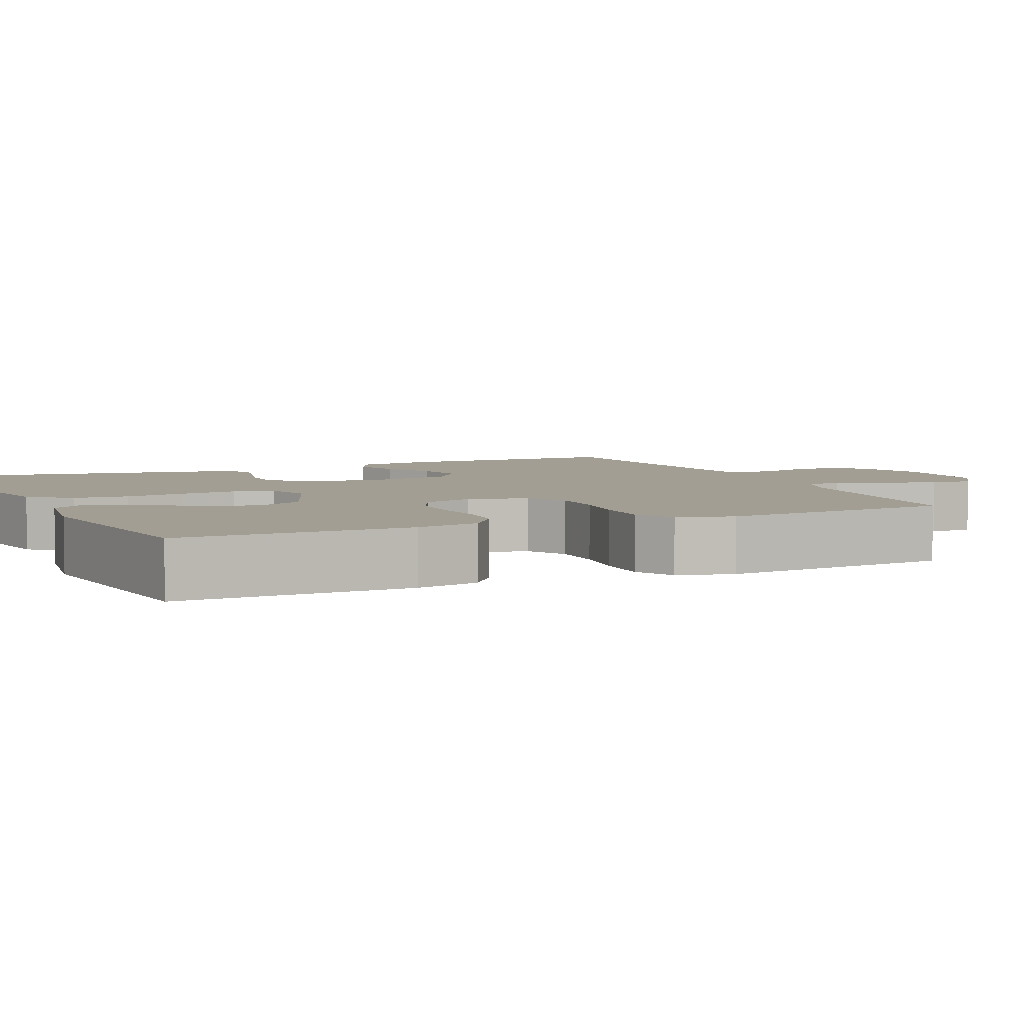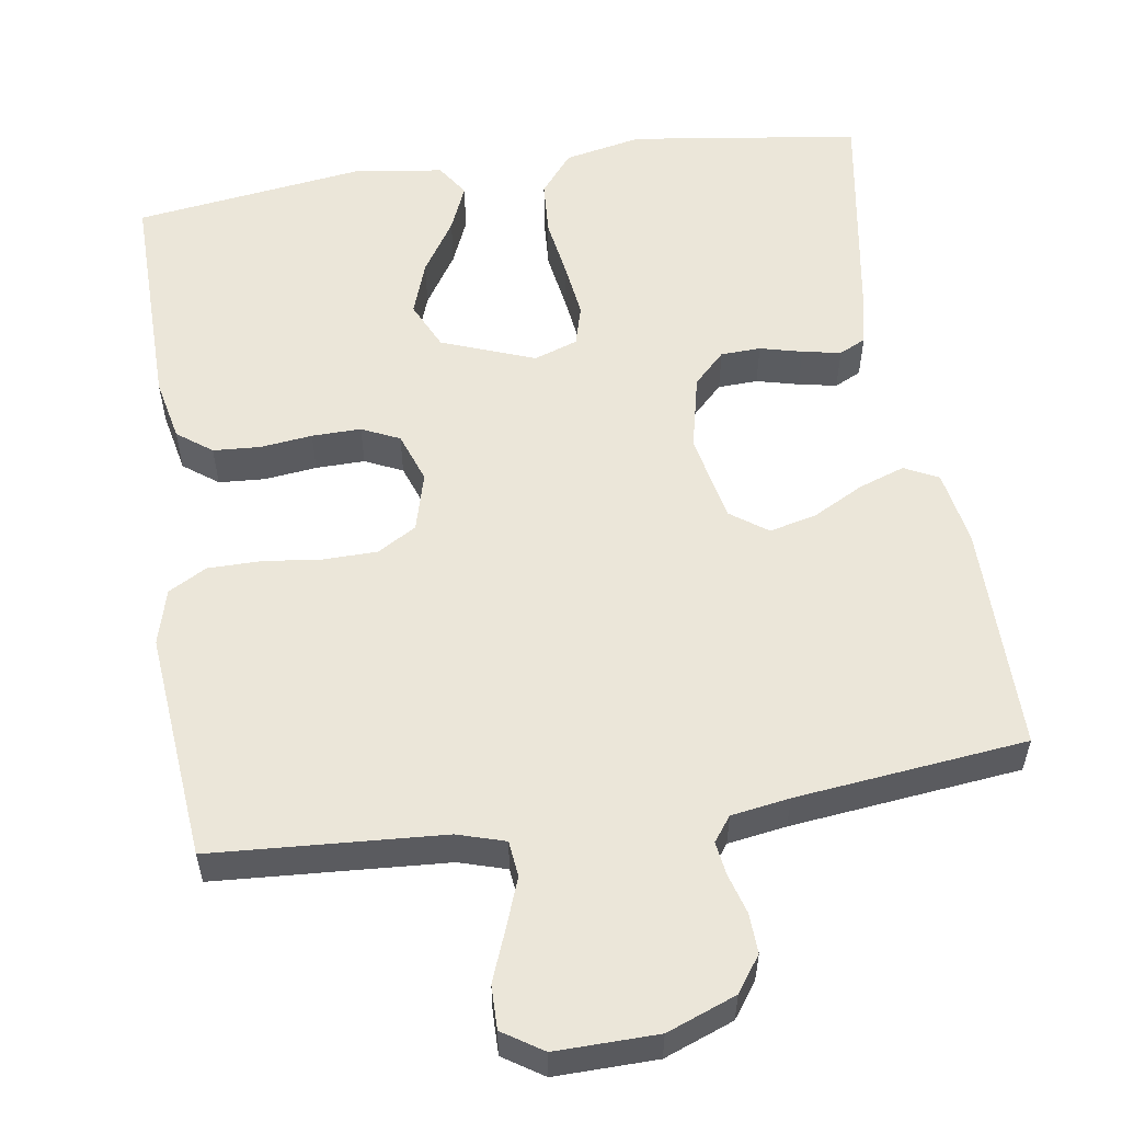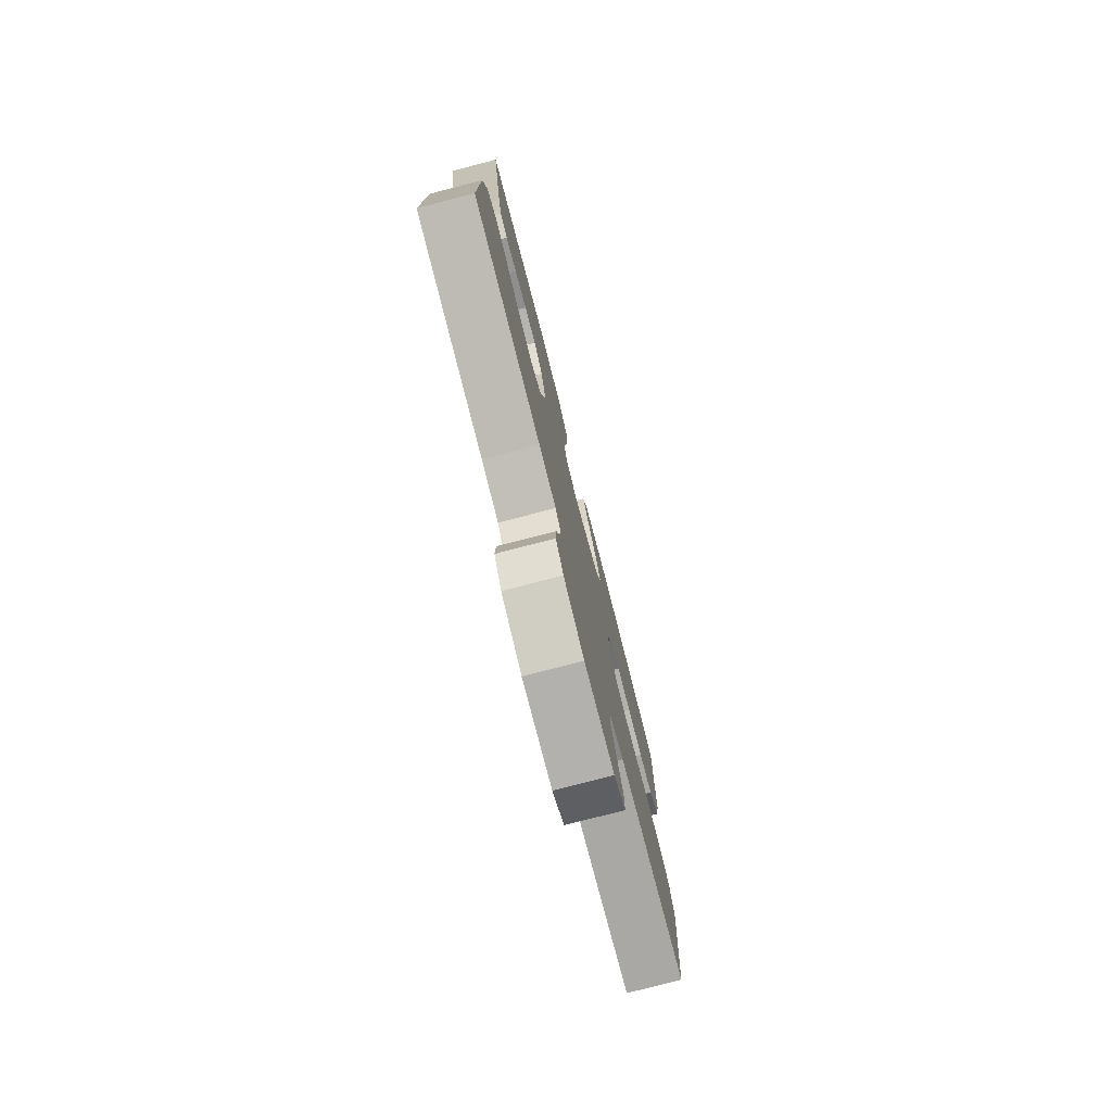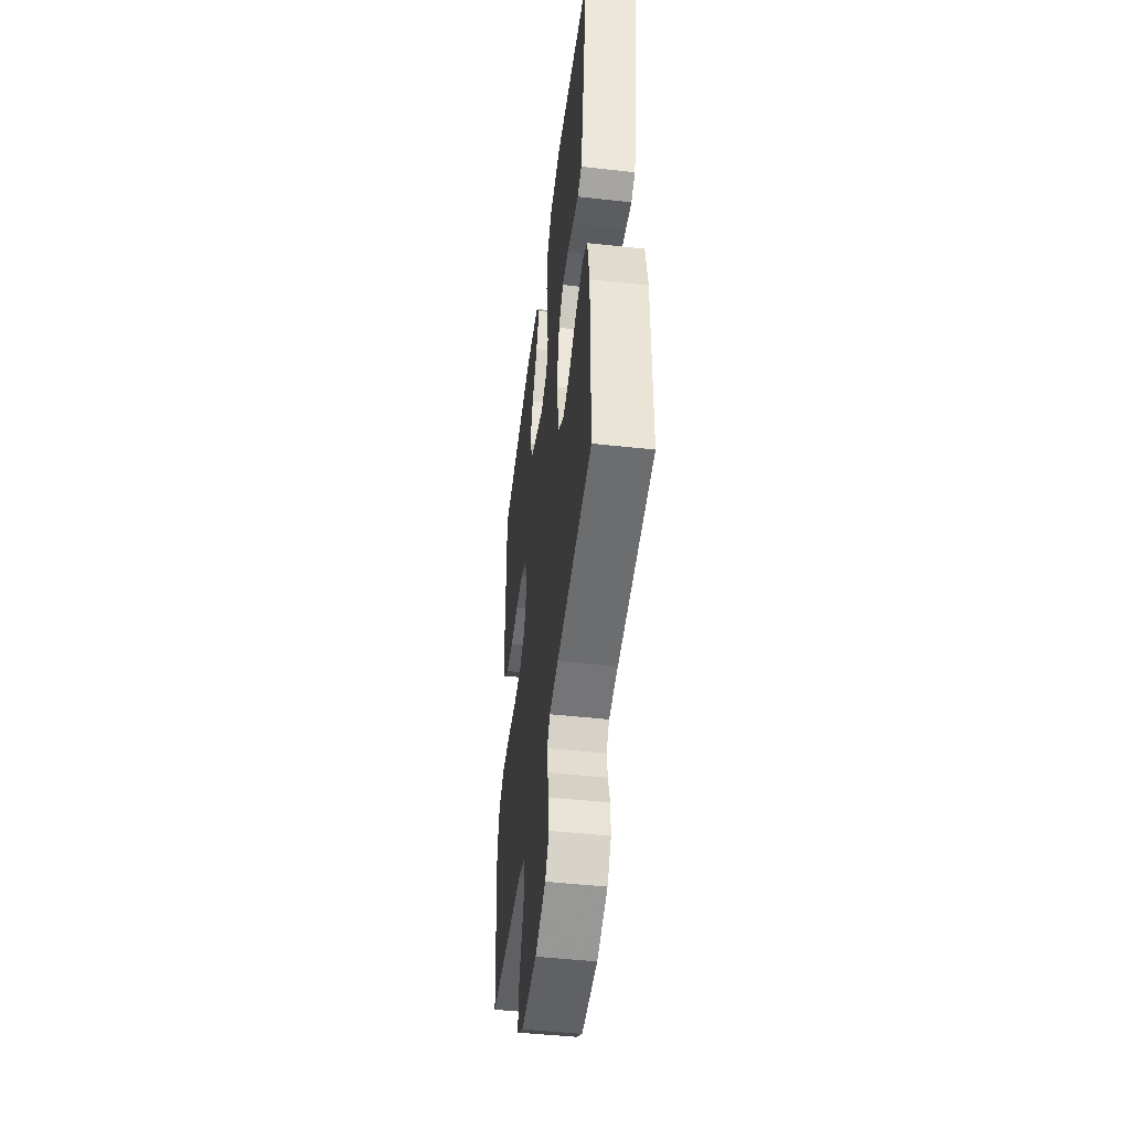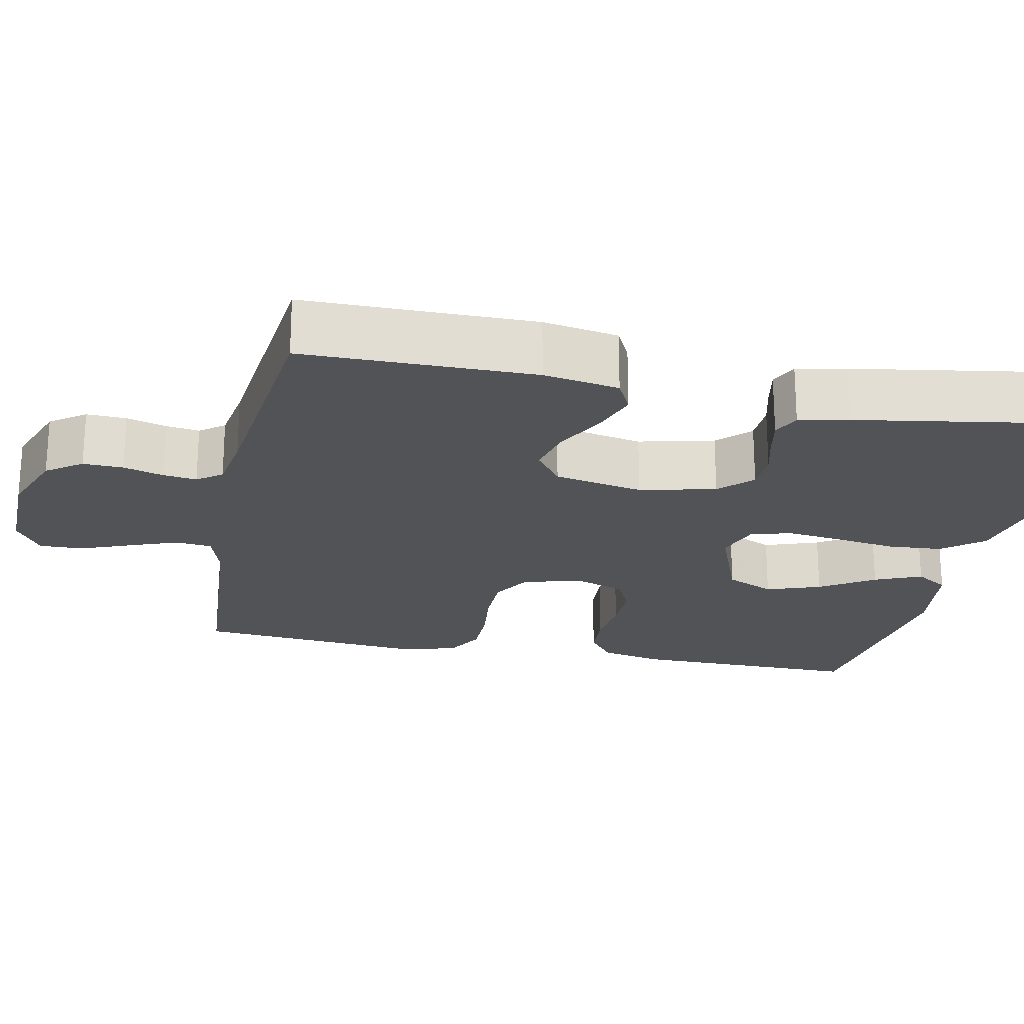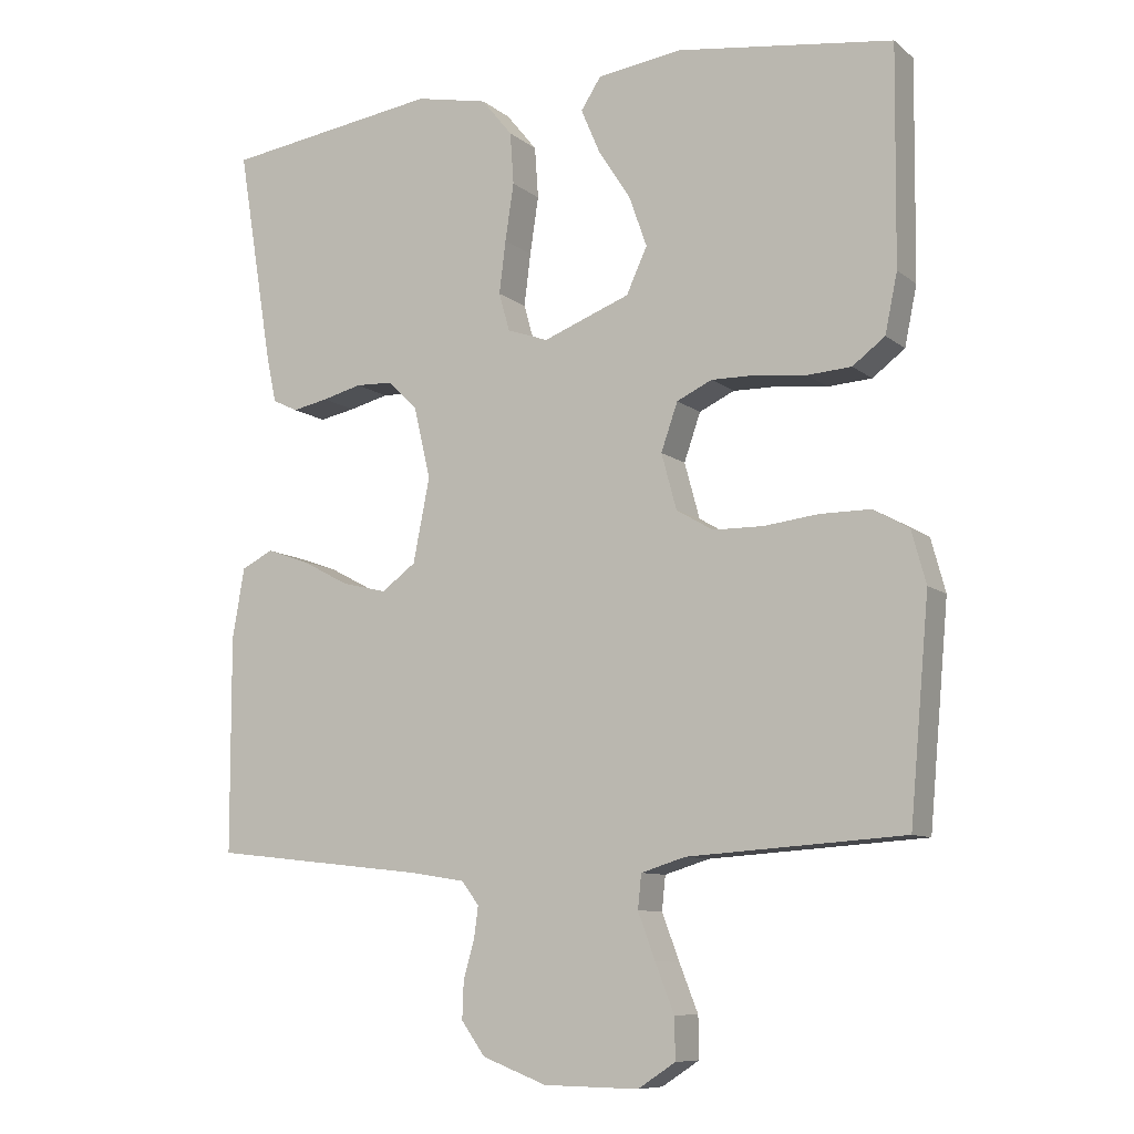
<metadata>
{"format":"obj","ext":"obj","renderer":"f3d","projection":"perspective","resolution":1024,"background":"white","views":[{"elev":5.2,"azim":66.1,"up":"+Y"},{"elev":55.6,"azim":171.2,"up":"+Y"},{"elev":-78.5,"azim":-75.5,"up":"+Z"},{"elev":-47.6,"azim":-97.1,"up":"+Z"},{"elev":-22.1,"azim":-101.5,"up":"+Y"},{"elev":-9.2,"azim":28.0,"up":"+Z"}]}
</metadata>
<code>
v 0.5 0.07 -0.5
v 0.2 0.07 -0.52
v 0.138 0.07 -0.539
v 0.133 0.07 -0.586
v 0.157 0.07 -0.65
v 0.183 0.07 -0.716
v 0.184 0.07 -0.773
v 0.132 0.07 -0.807
v 0 0.07 -0.805
v -0.09 0.07 -0.771
v -0.123 0.07 -0.725
v -0.121 0.07 -0.673
v -0.106 0.07 -0.621
v -0.1 0.07 -0.577
v -0.124 0.07 -0.545
v -0.2 0.07 -0.533
v -0.5 0.07 -0.5
v -0.501 0.07 -0.2
v -0.484 0.07 -0.102
v -0.44 0.07 -0.08
v -0.38 0.07 -0.101
v -0.314 0.07 -0.136
v -0.252 0.07 -0.151
v -0.204 0.07 -0.116
v -0.181 0.07 0
v -0.204 0.07 0.099
v -0.245 0.07 0.14
v -0.297 0.07 0.142
v -0.352 0.07 0.128
v -0.402 0.07 0.118
v -0.437 0.07 0.135
v -0.451 0.07 0.2
v -0.5 0.07 0.5
v -0.2 0.07 0.542
v -0.099 0.07 0.521
v -0.056 0.07 0.468
v -0.051 0.07 0.396
v -0.063 0.07 0.317
v -0.072 0.07 0.244
v -0.057 0.07 0.191
v 0 0.07 0.171
v 0.121 0.07 0.217
v 0.15 0.07 0.28
v 0.125 0.07 0.351
v 0.08 0.07 0.421
v 0.054 0.07 0.482
v 0.082 0.07 0.525
v 0.2 0.07 0.541
v 0.5 0.07 0.5
v 0.497 0.07 0.2
v 0.48 0.07 0.118
v 0.435 0.07 0.084
v 0.374 0.07 0.08
v 0.306 0.07 0.088
v 0.242 0.07 0.089
v 0.193 0.07 0.066
v 0.17 0.07 0
v 0.191 0.07 -0.077
v 0.242 0.07 -0.107
v 0.312 0.07 -0.108
v 0.387 0.07 -0.099
v 0.457 0.07 -0.099
v 0.507 0.07 -0.127
v 0.527 0.07 -0.2
v 0.5 0 -0.5
v 0.2 0 -0.52
v 0.138 0 -0.539
v 0.133 0 -0.586
v 0.157 0 -0.65
v 0.183 0 -0.716
v 0.184 0 -0.773
v 0.132 0 -0.807
v 0 0 -0.805
v -0.09 0 -0.771
v -0.123 0 -0.725
v -0.121 0 -0.673
v -0.106 0 -0.621
v -0.1 0 -0.577
v -0.124 0 -0.545
v -0.2 0 -0.533
v -0.5 0 -0.5
v -0.501 0 -0.2
v -0.484 0 -0.102
v -0.44 0 -0.08
v -0.38 0 -0.101
v -0.314 0 -0.136
v -0.252 0 -0.151
v -0.204 0 -0.116
v -0.181 0 0
v -0.204 0 0.099
v -0.245 0 0.14
v -0.297 0 0.142
v -0.352 0 0.128
v -0.402 0 0.118
v -0.437 0 0.135
v -0.451 0 0.2
v -0.5 0 0.5
v -0.2 0 0.542
v -0.099 0 0.521
v -0.056 0 0.468
v -0.051 0 0.396
v -0.063 0 0.317
v -0.072 0 0.244
v -0.057 0 0.191
v 0 0 0.171
v 0.121 0 0.217
v 0.15 0 0.28
v 0.125 0 0.351
v 0.08 0 0.421
v 0.054 0 0.482
v 0.082 0 0.525
v 0.2 0 0.541
v 0.5 0 0.5
v 0.497 0 0.2
v 0.48 0 0.118
v 0.435 0 0.084
v 0.374 0 0.08
v 0.306 0 0.088
v 0.242 0 0.089
v 0.193 0 0.066
v 0.17 0 0
v 0.191 0 -0.077
v 0.242 0 -0.107
v 0.312 0 -0.108
v 0.387 0 -0.099
v 0.457 0 -0.099
v 0.507 0 -0.127
v 0.527 0 -0.2
f 64 1 2
f 63 64 2
f 62 63 2
f 61 62 2
f 60 61 2
f 59 60 2 3
f 58 59 3
f 57 58 3
f 52 53 54
f 51 52 54
f 50 51 54
f 49 50 54
f 48 49 54
f 47 48 54
f 46 47 54
f 45 46 54
f 44 45 54
f 43 44 54 55
f 42 43 55 56
f 36 37 38
f 35 36 38
f 34 35 38
f 33 34 38
f 32 33 38
f 31 32 38
f 30 31 38
f 29 30 38
f 28 29 38
f 27 28 38 39
f 26 27 39 40
f 20 21 22
f 19 20 22
f 18 19 22
f 17 18 22
f 16 17 22
f 15 16 22 23
f 14 15 23 24
f 11 12 13
f 10 11 13
f 9 10 13
f 8 9 13
f 7 8 13
f 6 7 13
f 5 6 13
f 4 5 13 14
f 14 24 25
f 4 14 25
f 3 4 25
f 57 3 25
f 56 57 25
f 42 56 25
f 41 42 25
f 25 26 40 41
f 66 65 128
f 66 128 127
f 66 127 126
f 66 126 125
f 66 125 124
f 67 66 124 123
f 67 123 122
f 67 122 121
f 118 117 116
f 118 116 115
f 118 115 114
f 118 114 113
f 118 113 112
f 118 112 111
f 118 111 110
f 118 110 109
f 118 109 108
f 119 118 108 107
f 120 119 107 106
f 102 101 100
f 102 100 99
f 102 99 98
f 102 98 97
f 102 97 96
f 102 96 95
f 102 95 94
f 102 94 93
f 102 93 92
f 103 102 92 91
f 104 103 91 90
f 86 85 84
f 86 84 83
f 86 83 82
f 86 82 81
f 86 81 80
f 87 86 80 79
f 88 87 79 78
f 77 76 75
f 77 75 74
f 77 74 73
f 77 73 72
f 77 72 71
f 77 71 70
f 77 70 69
f 78 77 69 68
f 89 88 78
f 89 78 68
f 89 68 67
f 89 67 121
f 89 121 120
f 89 120 106
f 89 106 105
f 105 104 90 89
f 1 65 66 2
f 2 66 67 3
f 3 67 68 4
f 4 68 69 5
f 5 69 70 6
f 6 70 71 7
f 7 71 72 8
f 8 72 73 9
f 9 73 74 10
f 10 74 75 11
f 11 75 76 12
f 12 76 77 13
f 13 77 78 14
f 14 78 79 15
f 15 79 80 16
f 16 80 81 17
f 17 81 82 18
f 18 82 83 19
f 19 83 84 20
f 20 84 85 21
f 21 85 86 22
f 22 86 87 23
f 23 87 88 24
f 24 88 89 25
f 25 89 90 26
f 26 90 91 27
f 27 91 92 28
f 28 92 93 29
f 29 93 94 30
f 30 94 95 31
f 31 95 96 32
f 32 96 97 33
f 33 97 98 34
f 34 98 99 35
f 35 99 100 36
f 36 100 101 37
f 37 101 102 38
f 38 102 103 39
f 39 103 104 40
f 40 104 105 41
f 41 105 106 42
f 42 106 107 43
f 43 107 108 44
f 44 108 109 45
f 45 109 110 46
f 46 110 111 47
f 47 111 112 48
f 48 112 113 49
f 49 113 114 50
f 50 114 115 51
f 51 115 116 52
f 52 116 117 53
f 53 117 118 54
f 54 118 119 55
f 55 119 120 56
f 56 120 121 57
f 57 121 122 58
f 58 122 123 59
f 59 123 124 60
f 60 124 125 61
f 61 125 126 62
f 62 126 127 63
f 63 127 128 64
f 64 128 65 1

</code>
